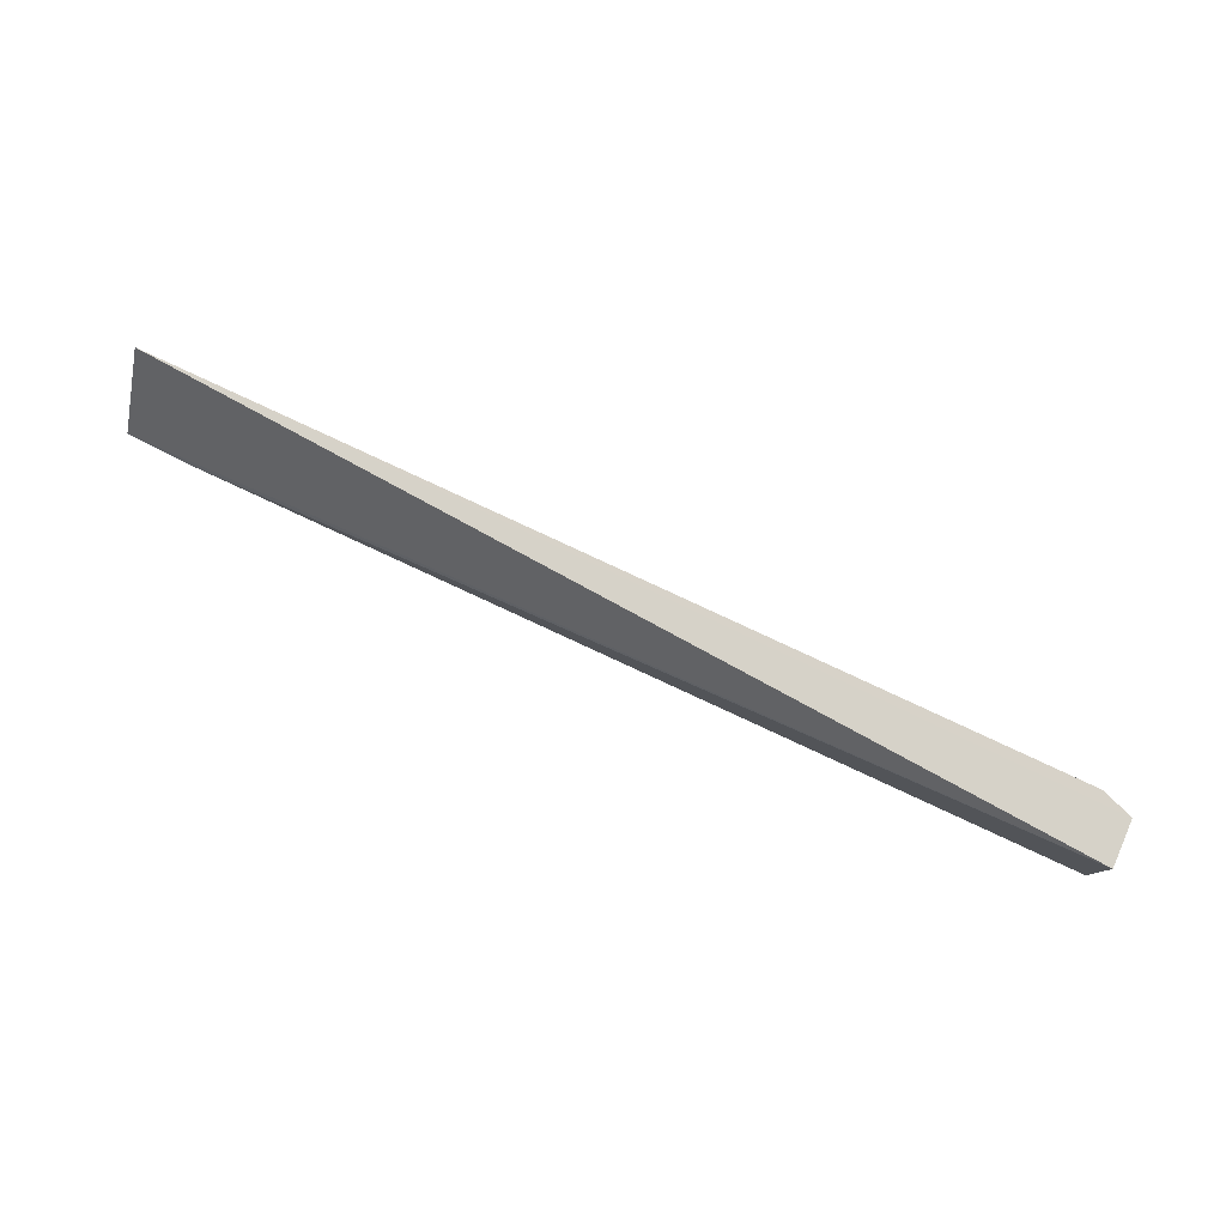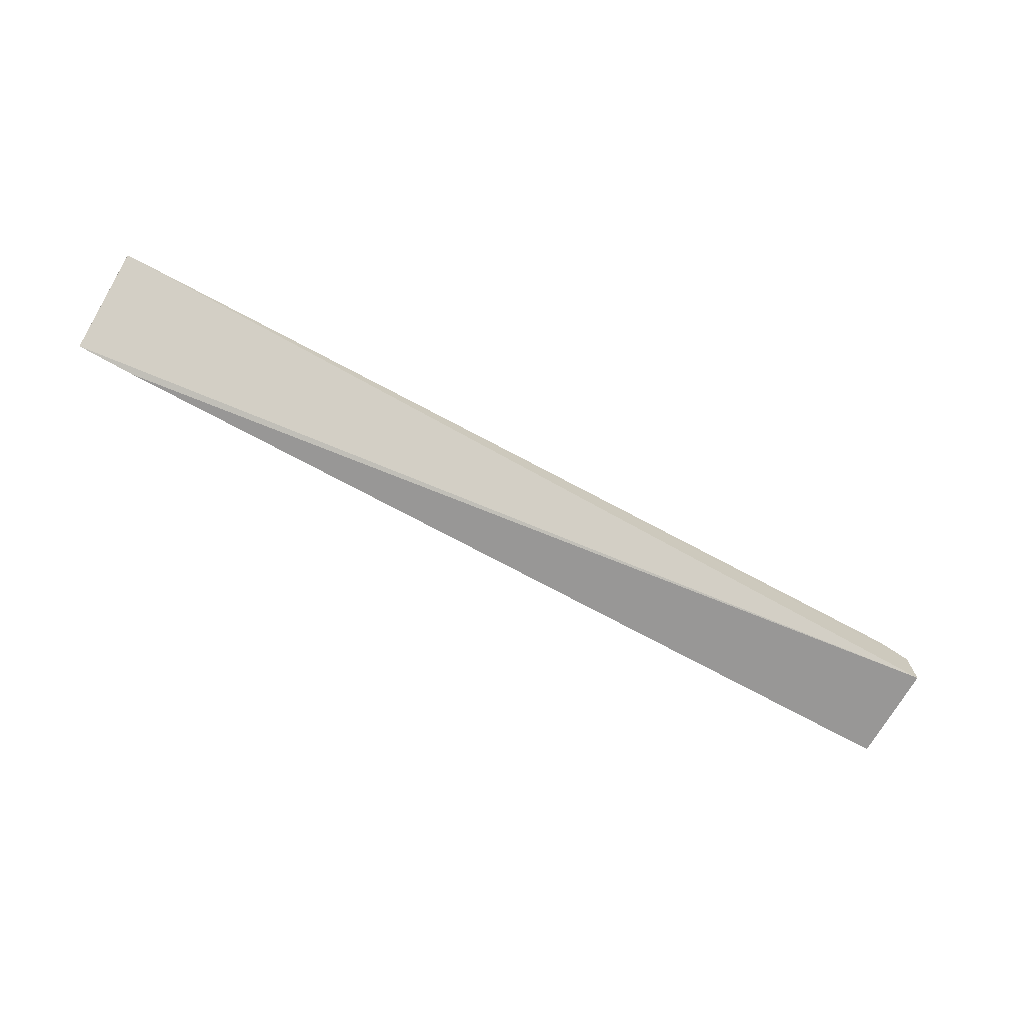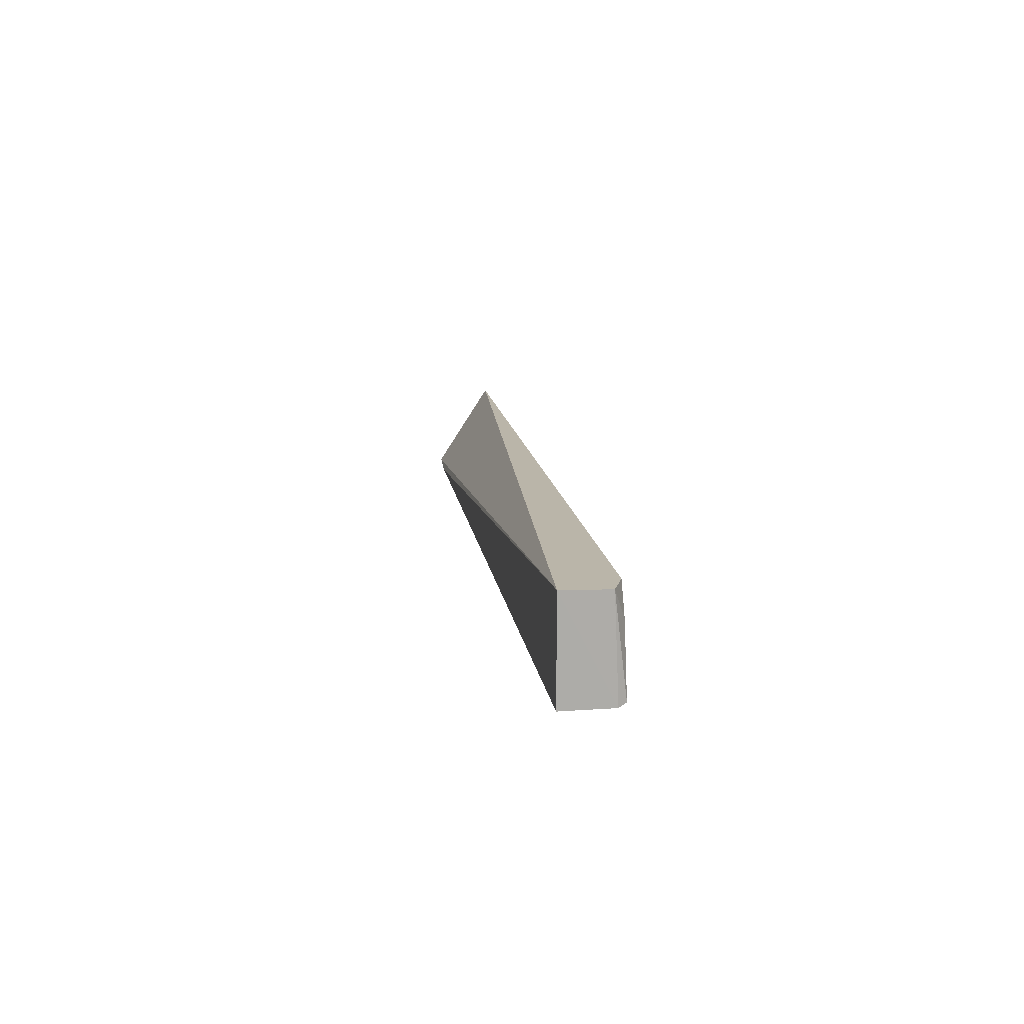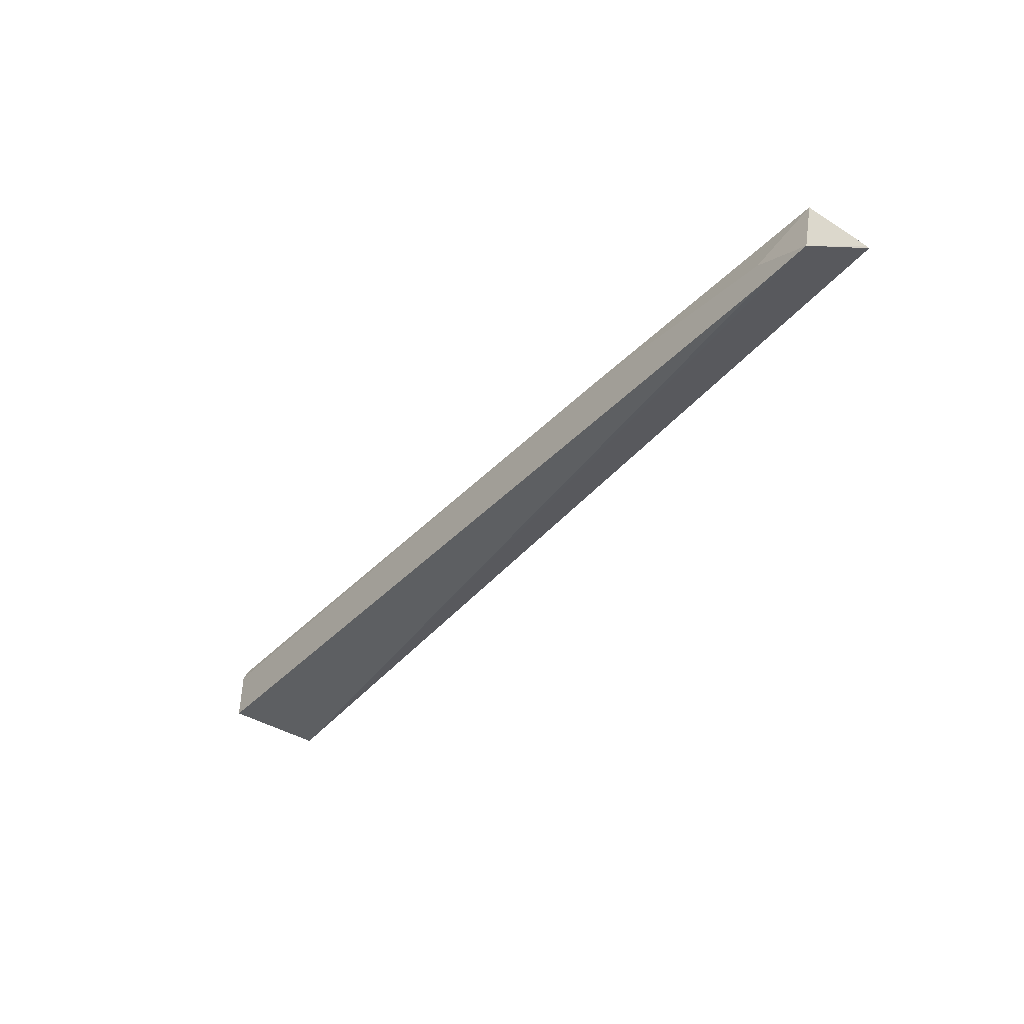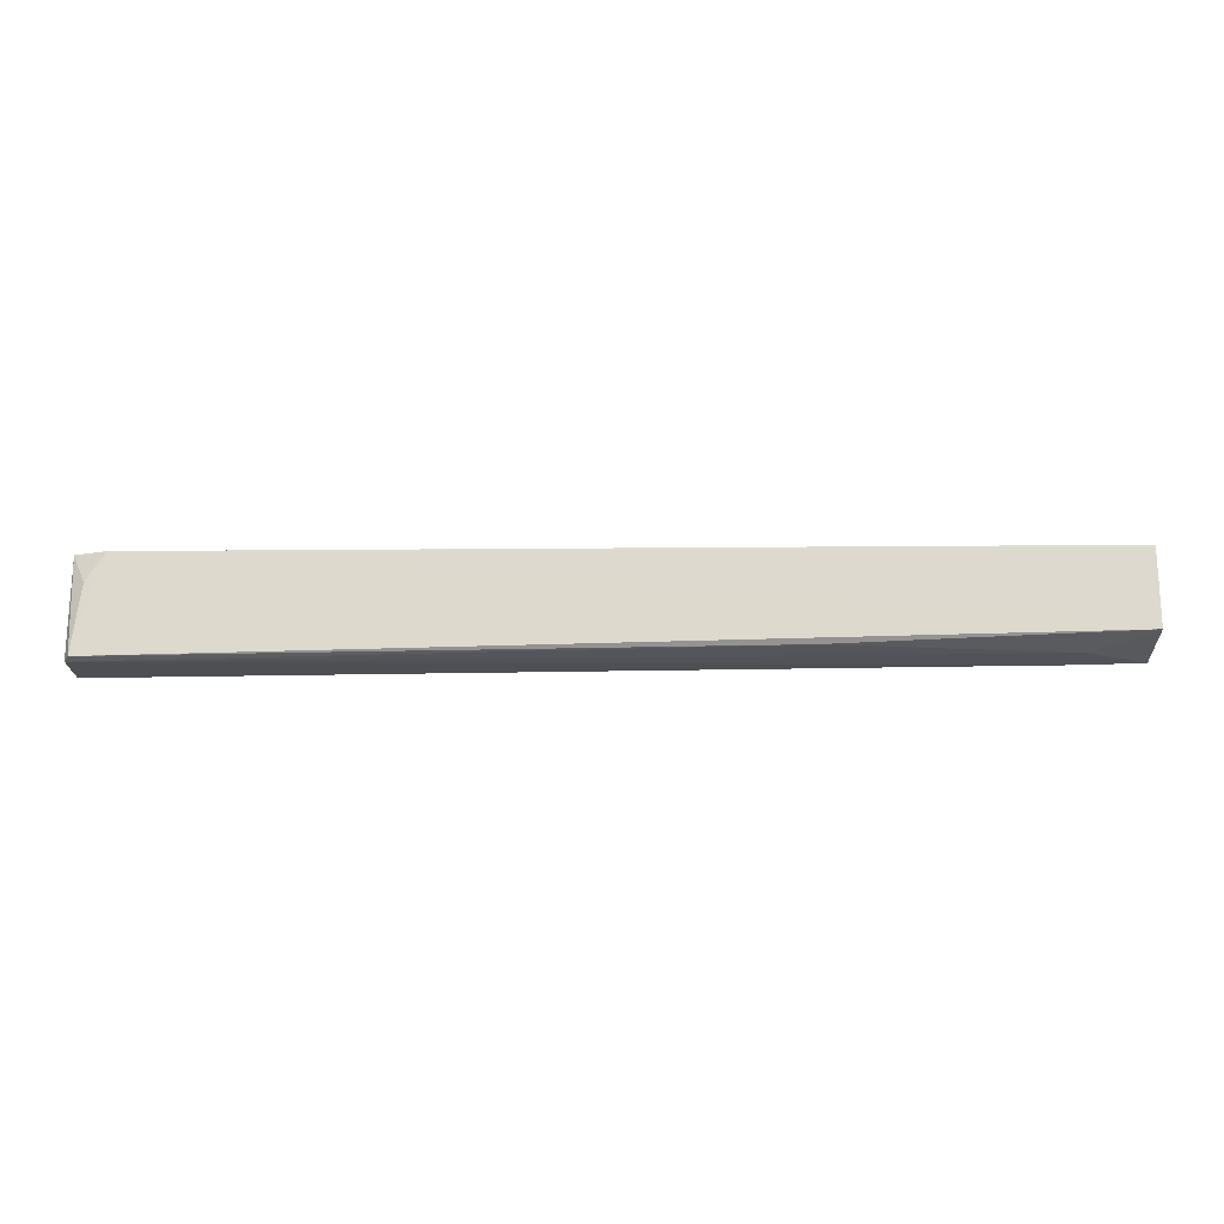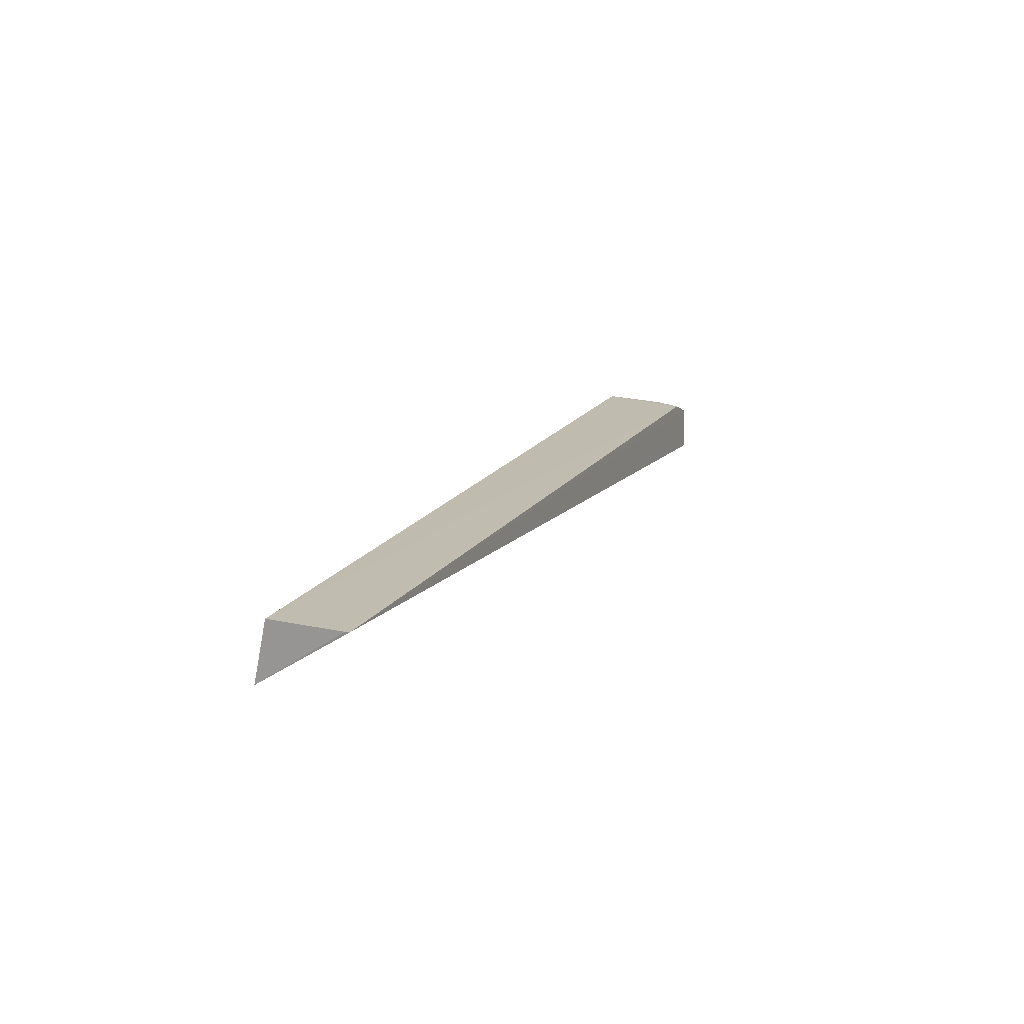
<metadata>
{"format":"obj","ext":"obj","renderer":"f3d","projection":"perspective","resolution":1024,"background":"white","views":[{"elev":79.7,"azim":24.9,"up":"+Z"},{"elev":-68.3,"azim":-28.4,"up":"+Y"},{"elev":13.3,"azim":82.2,"up":"+Z"},{"elev":-39.7,"azim":-127.5,"up":"+Y"},{"elev":-17.7,"azim":-179.7,"up":"+Z"},{"elev":15.9,"azim":-67.9,"up":"+Y"}]}
</metadata>
<code>
v 0.245 0.02456 0.02605
v 0.2453 0.01275 0.0264
v 0.2451 0.01275 0.0008087
v 0.003818 0.01287 0.003948
v 0.003861 0.02781 0.02695
v 0.01896 0.01229 0.003683
v 0.2449 0.02566 0.000854
v 0.2371 0.02748 0.02597
v 0.003811 0.0282 0.007218
v 0.2438 0.02763 0.00155
v 0.07903 0.02697 0.004231
v 0.00379 0.02786 0.02595
v 0.2416 0.02735 0.01866
v 0.01897 0.01977 0.004281
f 5 2 1
f 5 4 2
f 6 3 2
f 6 2 4
f 7 1 2
f 7 2 3
f 7 6 4
f 7 3 6
f 8 5 1
f 10 1 7
f 10 9 8
f 11 10 7
f 11 9 10
f 12 9 4
f 12 4 5
f 12 5 8
f 12 8 9
f 13 10 8
f 13 8 1
f 13 1 10
f 14 11 7
f 14 7 4
f 14 4 9
f 14 9 11

</code>
